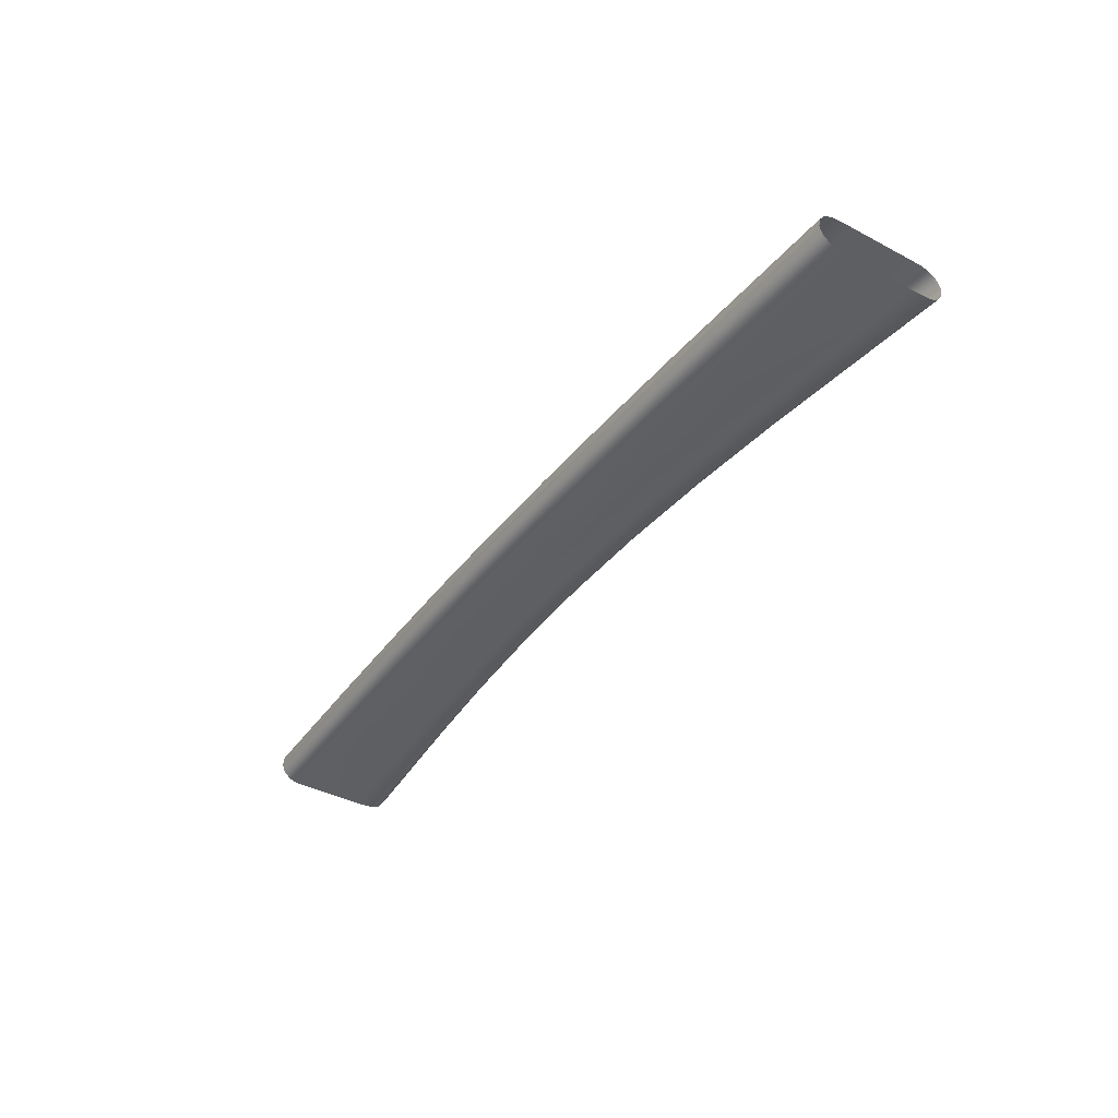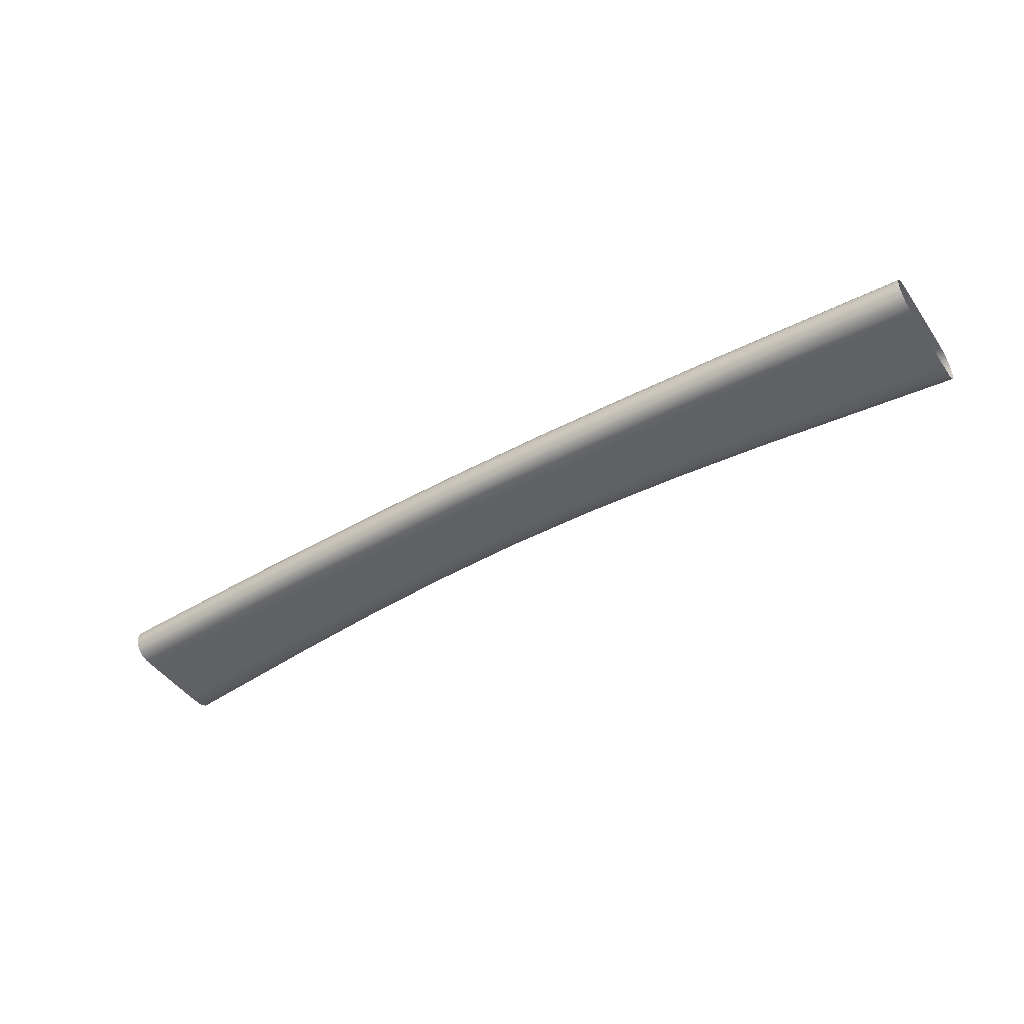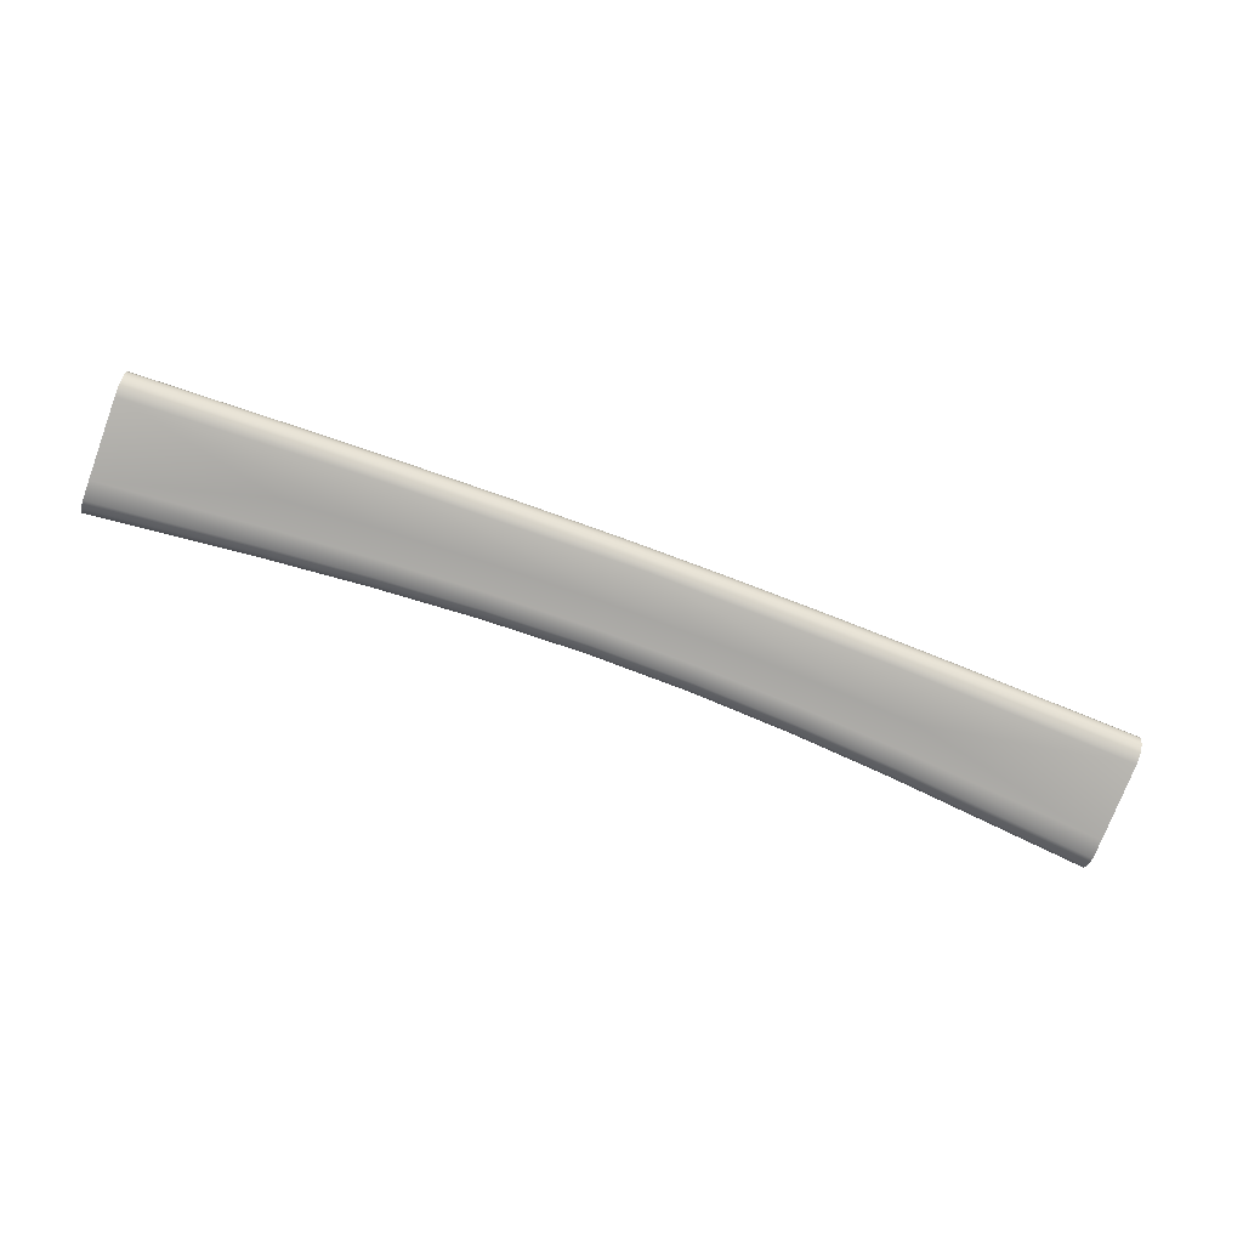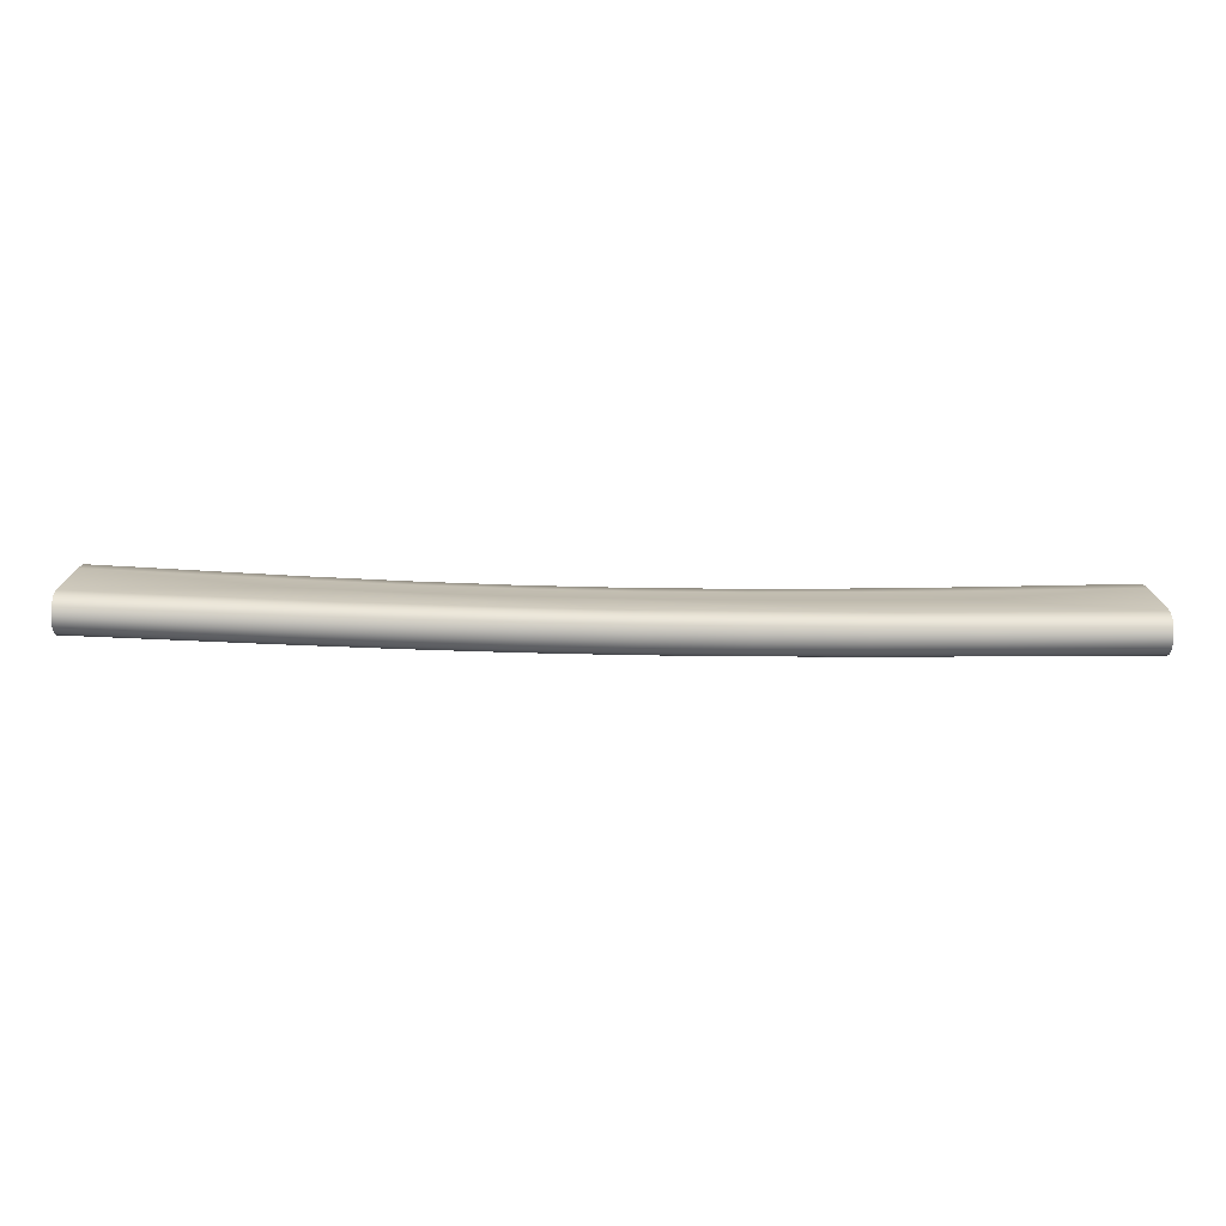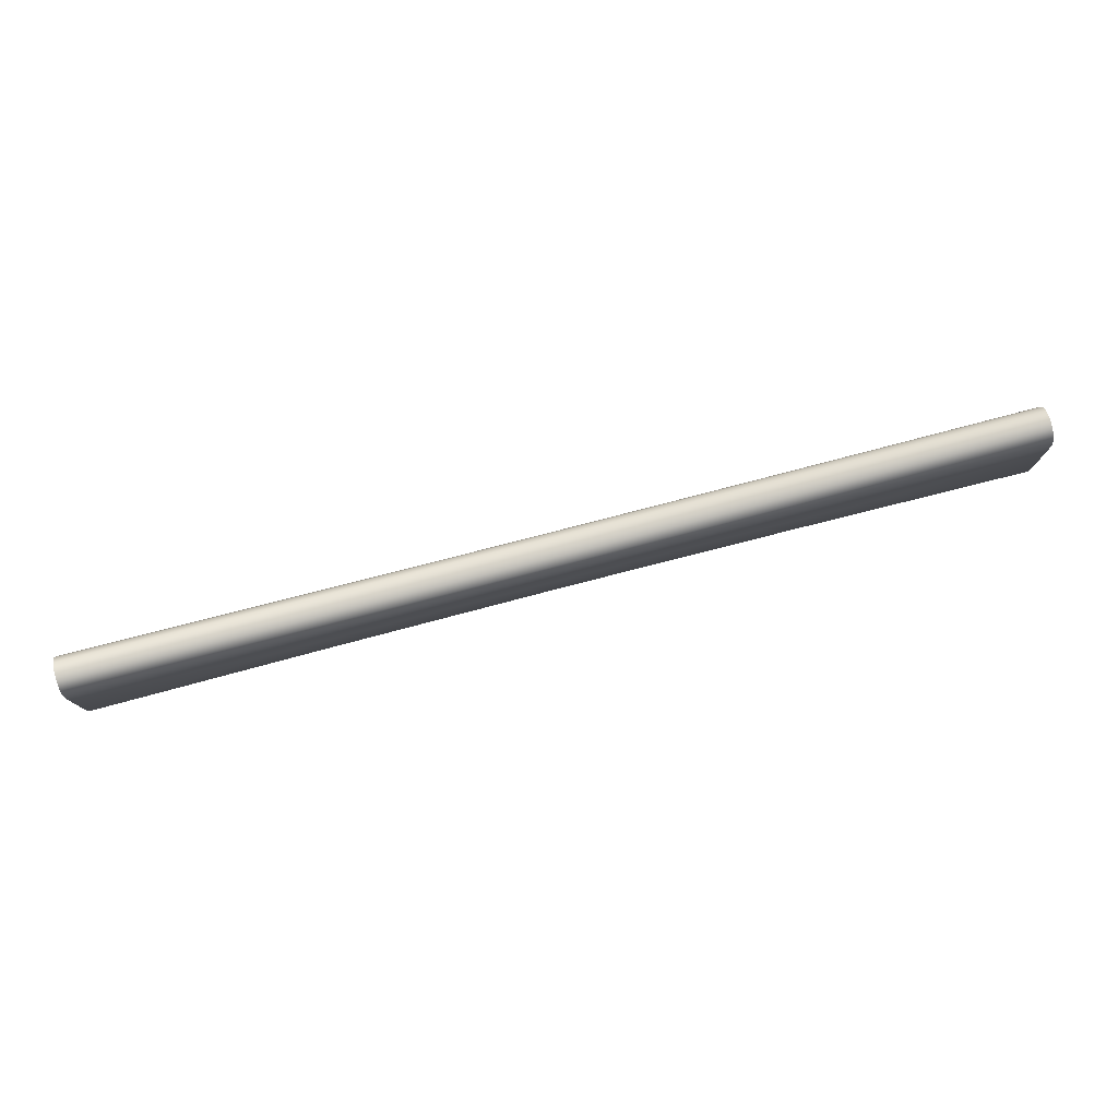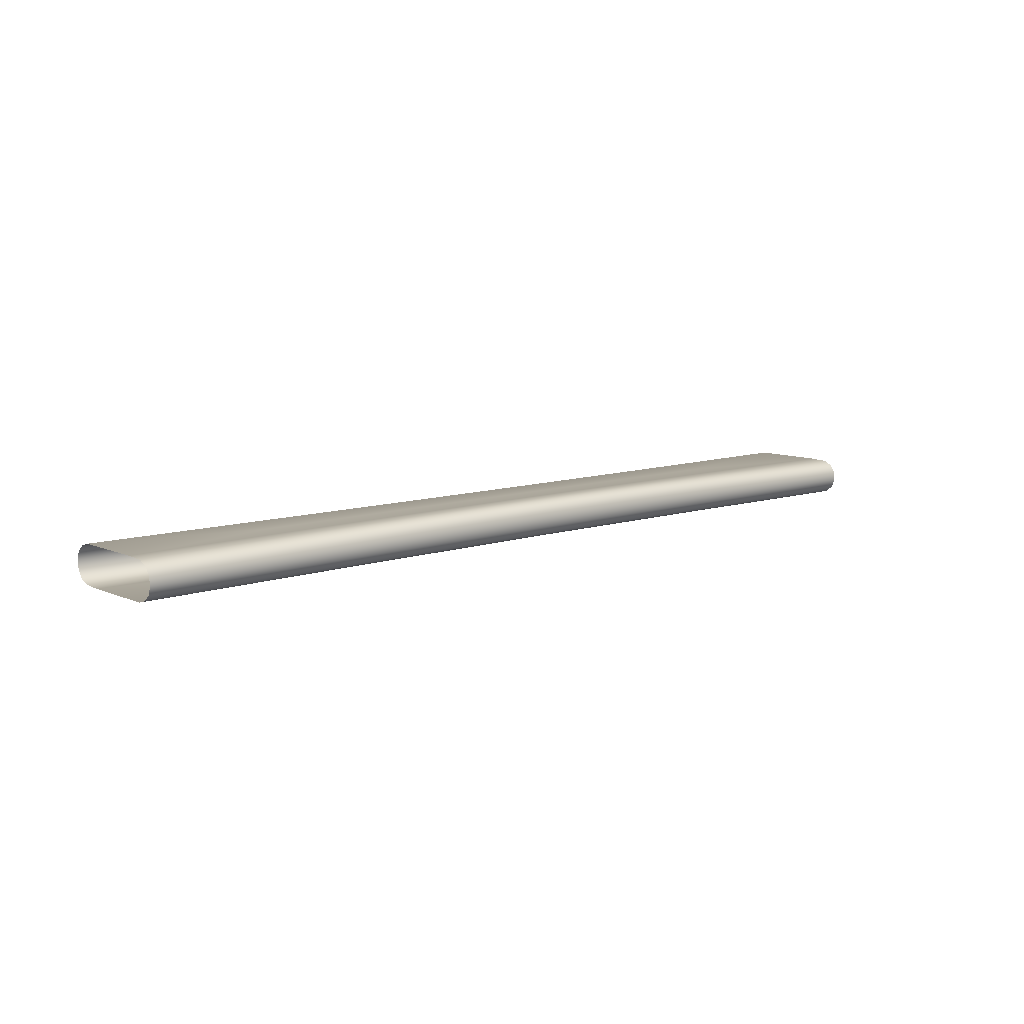
<metadata>
{"format":"obj","ext":"obj","renderer":"f3d","projection":"perspective","resolution":1024,"background":"white","views":[{"elev":-39.2,"azim":56.6,"up":"+Z"},{"elev":-45.1,"azim":32.6,"up":"+Z"},{"elev":-74.3,"azim":-20.4,"up":"+Z"},{"elev":-75.0,"azim":178.9,"up":"+Y"},{"elev":77.7,"azim":165.4,"up":"+Y"},{"elev":9.6,"azim":-41.5,"up":"+Z"}]}
</metadata>
<code>
v -22.8 33.52 -10.77
v -11.4 33.12 -10.6
v 4.441e-16 32.93 -10.52
v 11.4 33.12 -10.6
v 22.8 33.52 -10.77
v 22.8 33.08 -10.64
v 22.8 32.74 -10.34
v 22.8 32.58 -9.91
v 22.8 32.65 -9.455
v 22.8 32.92 -9.095
v 22.8 33.34 -8.902
v 22.8 34.27 -8.856
v 22.8 37.98 -8.866
v 22.8 38.42 -8.998
v 22.8 38.76 -9.292
v 22.8 38.92 -9.724
v 22.8 38.85 -10.18
v 22.8 38.58 -10.54
v 22.8 38.16 -10.73
v 22.8 37.23 -10.78
v -22.8 37.23 -10.78
v -22.8 38.16 -10.73
v -22.8 38.58 -10.54
v -22.8 38.85 -10.18
v -22.8 38.92 -9.724
v -22.8 38.76 -9.292
v -22.8 38.42 -8.998
v -22.8 37.98 -8.866
v -22.8 34.27 -8.856
v -22.8 33.34 -8.902
v -22.8 32.92 -9.095
v -22.8 32.65 -9.455
v -22.8 32.58 -9.91
v -22.8 32.74 -10.34
v -22.8 33.08 -10.64
v -15.2 32.57 -10.3
v 13.3 32.71 -10.45
v -15.2 32.63 -9.035
v 13.3 32.43 -9.227
v 8.552 32.59 -10.39
v 3.801 32.52 -10.36
v -0.9502 32.5 -10.35
v -5.701 32.54 -10.37
v -10.45 32.63 -10.41
v -15.2 32.76 -10.47
v 13.3 32.39 -10.03
v 8.552 32.29 -9.979
v 3.801 32.23 -9.943
v -0.9502 32.21 -9.934
v -5.701 32.25 -9.955
v -10.45 32.33 -9.999
v -15.2 32.44 -10.06
v -10.45 32.45 -10.23
v -5.701 32.37 -10.19
v -0.9502 32.33 -10.17
v 3.801 32.35 -10.18
v 8.552 32.42 -10.21
v 13.3 32.52 -10.27
v 13.3 32.34 -9.488
v 8.552 32.25 -9.432
v 3.801 32.19 -9.397
v -0.9502 32.17 -9.388
v -5.701 32.21 -9.408
v -10.45 32.28 -9.452
v -15.2 32.39 -9.514
v -15.2 32.38 -9.792
v -10.45 32.27 -9.73
v -5.701 32.19 -9.686
v -0.9502 32.16 -9.665
v 3.801 32.17 -9.674
v 8.552 32.24 -9.71
v 13.3 32.33 -9.766
v 8.552 32.33 -9.171
v 3.801 32.26 -9.136
v -0.9502 32.25 -9.127
v -5.701 32.28 -9.147
v -10.45 32.36 -9.192
v -15.2 32.48 -9.254
v 13.3 32.85 -8.815
v 8.552 32.73 -8.76
v 3.801 32.66 -8.724
v -0.9502 32.64 -8.715
v -5.701 32.68 -8.735
v -10.45 32.78 -8.78
v -15.2 32.91 -8.842
v -10.45 32.51 -8.974
v -5.701 32.42 -8.929
v -0.9502 32.38 -8.909
v 3.801 32.4 -8.918
v 8.552 32.47 -8.953
v 13.3 32.58 -9.009
v 13.3 33.18 -8.721
v 8.552 33.04 -8.665
v 3.801 32.96 -8.63
v -0.9502 32.94 -8.621
v -5.701 32.98 -8.641
v -10.45 33.09 -8.686
v -15.2 33.24 -8.747
v 13.3 35.17 -8.72
v 8.552 34.95 -8.664
v 3.801 34.81 -8.628
v -0.9502 34.77 -8.619
v -5.701 34.86 -8.64
v -10.45 35.03 -8.684
v -15.2 35.28 -8.746
v -15.2 33.92 -8.738
v -10.45 33.74 -8.676
v -5.701 33.61 -8.632
v -0.9502 33.55 -8.611
v 3.801 33.58 -8.62
v 8.552 33.68 -8.656
v 13.3 33.84 -8.711
v 13.3 37.57 -8.853
v 8.552 37.24 -8.798
v 3.801 37.03 -8.762
v -0.9502 36.98 -8.753
v -5.701 37.1 -8.773
v -10.45 37.36 -8.818
v -15.2 37.73 -8.88
v -15.2 37.32 -8.747
v -10.45 36.97 -8.686
v -5.701 36.73 -8.641
v -0.9502 36.61 -8.621
v 3.801 36.66 -8.63
v 8.552 36.86 -8.665
v 13.3 37.17 -8.721
v 13.3 37.88 -9.148
v 8.552 37.53 -9.092
v 3.801 37.32 -9.056
v -0.9502 37.26 -9.047
v -5.701 37.39 -9.068
v -10.45 37.66 -9.112
v -15.2 38.04 -9.174
v 13.3 38.02 -9.579
v 8.552 37.67 -9.523
v 3.801 37.45 -9.488
v -0.9502 37.39 -9.479
v -5.701 37.52 -9.499
v -10.45 37.79 -9.544
v -15.2 38.18 -9.605
v 13.3 37.95 -10.03
v 8.552 37.61 -9.978
v 3.801 37.39 -9.943
v -0.9502 37.33 -9.934
v -5.701 37.46 -9.954
v -10.45 37.74 -9.999
v -15.2 38.12 -10.06
v 13.3 37.71 -10.39
v 8.552 37.38 -10.34
v 3.801 37.16 -10.3
v -0.9502 37.11 -10.29
v -5.701 37.23 -10.31
v -10.45 37.5 -10.36
v -15.2 37.87 -10.42
v 13.3 37.34 -10.59
v 8.552 37.02 -10.53
v 3.801 36.82 -10.5
v -0.9502 36.76 -10.49
v -5.701 36.88 -10.51
v -10.45 37.13 -10.55
v -15.2 37.49 -10.61
v 13.3 36.5 -10.63
v 8.552 36.22 -10.58
v 3.801 36.04 -10.54
v -0.9502 36 -10.53
v -5.701 36.1 -10.55
v -10.45 36.33 -10.6
v -15.2 36.64 -10.66
v 13.3 35.17 -10.62
v 8.552 34.95 -10.57
v 3.801 34.81 -10.53
v -0.9502 34.77 -10.52
v -5.701 34.86 -10.54
v -10.45 35.03 -10.59
v -15.2 35.28 -10.65
g face 0
f 1 2 35
f 35 2 45
f 35 45 36
f 36 45 44
f 36 44 53
f 53 44 43
f 53 43 54
f 54 43 42
f 54 42 55
f 55 42 41
f 55 41 56
f 56 41 40
f 56 40 57
f 57 40 37
f 57 37 58
f 58 37 7
f 58 7 46
f 46 7 8
f 46 8 72
f 72 8 59
f 72 59 60
f 60 59 73
f 60 73 74
f 74 73 89
f 74 89 88
f 88 89 82
f 88 82 83
f 83 82 96
f 83 96 97
f 97 96 107
f 97 107 106
f 106 107 105
f 106 105 29
f 29 105 28
f 28 105 120
f 28 120 27
f 27 120 119
f 27 119 26
f 26 119 133
f 26 133 25
f 25 133 140
f 25 140 24
f 24 140 147
f 24 147 23
f 23 147 154
f 23 154 22
f 22 154 161
f 22 161 21
f 21 161 168
f 21 168 175
f 175 168 167
f 175 167 174
f 174 167 166
f 174 166 173
f 173 166 165
f 173 165 172
f 172 165 164
f 172 164 171
f 171 164 163
f 171 163 170
f 170 163 162
f 170 162 169
f 169 162 20
f 169 20 5
f 45 2 44
f 44 2 3
f 44 3 43
f 43 3 42
f 42 3 41
f 41 3 4
f 41 4 40
f 40 4 37
f 4 5 37
f 37 5 6
f 37 6 7
f 8 9 59
f 59 9 39
f 59 39 73
f 73 39 90
f 73 90 89
f 89 90 81
f 89 81 82
f 82 81 95
f 82 95 96
f 96 95 108
f 96 108 107
f 107 108 104
f 107 104 105
f 105 104 120
f 9 10 39
f 39 10 91
f 39 91 90
f 90 91 80
f 90 80 81
f 81 80 94
f 81 94 95
f 95 94 109
f 95 109 108
f 108 109 103
f 108 103 104
f 104 103 121
f 104 121 120
f 120 121 119
f 91 10 79
f 79 10 11
f 79 11 92
f 92 11 12
f 92 12 112
f 112 12 99
f 112 99 100
f 100 99 125
f 100 125 124
f 124 125 115
f 124 115 116
f 116 115 130
f 116 130 131
f 131 130 138
f 131 138 139
f 139 138 146
f 139 146 147
f 147 146 154
f 12 13 99
f 99 13 126
f 99 126 125
f 125 126 114
f 125 114 115
f 115 114 129
f 115 129 130
f 130 129 137
f 130 137 138
f 138 137 145
f 138 145 146
f 146 145 153
f 146 153 154
f 154 153 161
f 126 13 113
f 113 13 14
f 113 14 127
f 127 14 15
f 127 15 134
f 134 15 16
f 134 16 141
f 141 16 17
f 141 17 148
f 148 17 18
f 148 18 155
f 155 18 19
f 155 19 162
f 162 19 20
f 5 4 169
f 169 4 3
f 169 3 170
f 170 3 171
f 3 2 171
f 171 2 172
f 1 174 2
f 2 174 173
f 2 173 172
f 174 1 175
f 175 1 21
f 106 29 98
f 98 29 30
f 98 30 85
f 85 30 31
f 85 31 38
f 38 31 32
f 38 32 78
f 78 32 65
f 78 65 64
f 64 65 67
f 64 67 68
f 68 67 50
f 68 50 49
f 49 50 55
f 49 55 56
f 32 33 65
f 65 33 66
f 65 66 67
f 67 66 51
f 67 51 50
f 50 51 54
f 50 54 55
f 66 33 52
f 52 33 34
f 52 34 36
f 36 34 35
f 57 58 47
f 47 58 46
f 47 46 71
f 71 46 72
f 71 72 60
f 56 57 48
f 48 57 47
f 48 47 70
f 70 47 71
f 70 71 61
f 61 71 60
f 61 60 74
f 56 48 49
f 49 48 69
f 49 69 68
f 68 69 63
f 68 63 64
f 64 63 77
f 64 77 78
f 78 77 38
f 69 48 70
f 53 54 51
f 36 53 52
f 52 53 51
f 52 51 66
f 69 70 62
f 62 70 61
f 62 61 75
f 75 61 74
f 75 74 88
f 69 62 63
f 63 62 76
f 63 76 77
f 77 76 86
f 77 86 38
f 38 86 85
f 76 62 75
f 76 75 87
f 87 75 88
f 87 88 83
f 91 79 80
f 80 79 93
f 80 93 94
f 94 93 110
f 94 110 109
f 109 110 102
f 109 102 103
f 103 102 122
f 103 122 121
f 121 122 118
f 121 118 119
f 119 118 133
f 83 84 87
f 87 84 86
f 87 86 76
f 98 85 84
f 84 85 86
f 98 84 97
f 97 84 83
f 79 92 93
f 93 92 111
f 93 111 110
f 110 111 101
f 110 101 102
f 102 101 123
f 102 123 122
f 122 123 117
f 122 117 118
f 118 117 132
f 118 132 133
f 133 132 140
f 106 98 97
f 112 100 111
f 111 100 101
f 123 101 124
f 124 101 100
f 92 112 111
f 126 113 114
f 114 113 128
f 114 128 129
f 129 128 136
f 129 136 137
f 137 136 144
f 137 144 145
f 145 144 152
f 145 152 153
f 153 152 160
f 153 160 161
f 161 160 168
f 128 113 127
f 123 124 116
f 123 116 117
f 117 116 131
f 117 131 132
f 132 131 139
f 132 139 140
f 140 139 147
f 128 127 135
f 135 127 134
f 135 134 142
f 142 134 141
f 142 141 149
f 149 141 148
f 149 148 156
f 156 148 155
f 156 155 163
f 163 155 162
f 128 135 136
f 136 135 143
f 136 143 144
f 144 143 151
f 144 151 152
f 152 151 159
f 152 159 160
f 160 159 167
f 160 167 168
f 143 135 142
f 143 142 150
f 150 142 149
f 150 149 157
f 157 149 156
f 157 156 164
f 164 156 163
f 143 150 151
f 151 150 158
f 151 158 159
f 159 158 166
f 159 166 167
f 158 150 157
f 164 165 157
f 157 165 158
f 165 166 158
g halfedge 0 edge 0
l 1 2 3 4 5
g halfedge 1 edge 0
l 5 4 3 2 1
g halfedge 2 edge 1
l 5 6 7 8 9 10 11 12 13 14 15 16 17 18 19 20 5
g halfedge 3 edge 2
l 1 21 22 23 24 25 26 27 28 29 30 31 32 33 34 35 1
g vertex 0
p 1
g vertex 1
p 5

</code>
